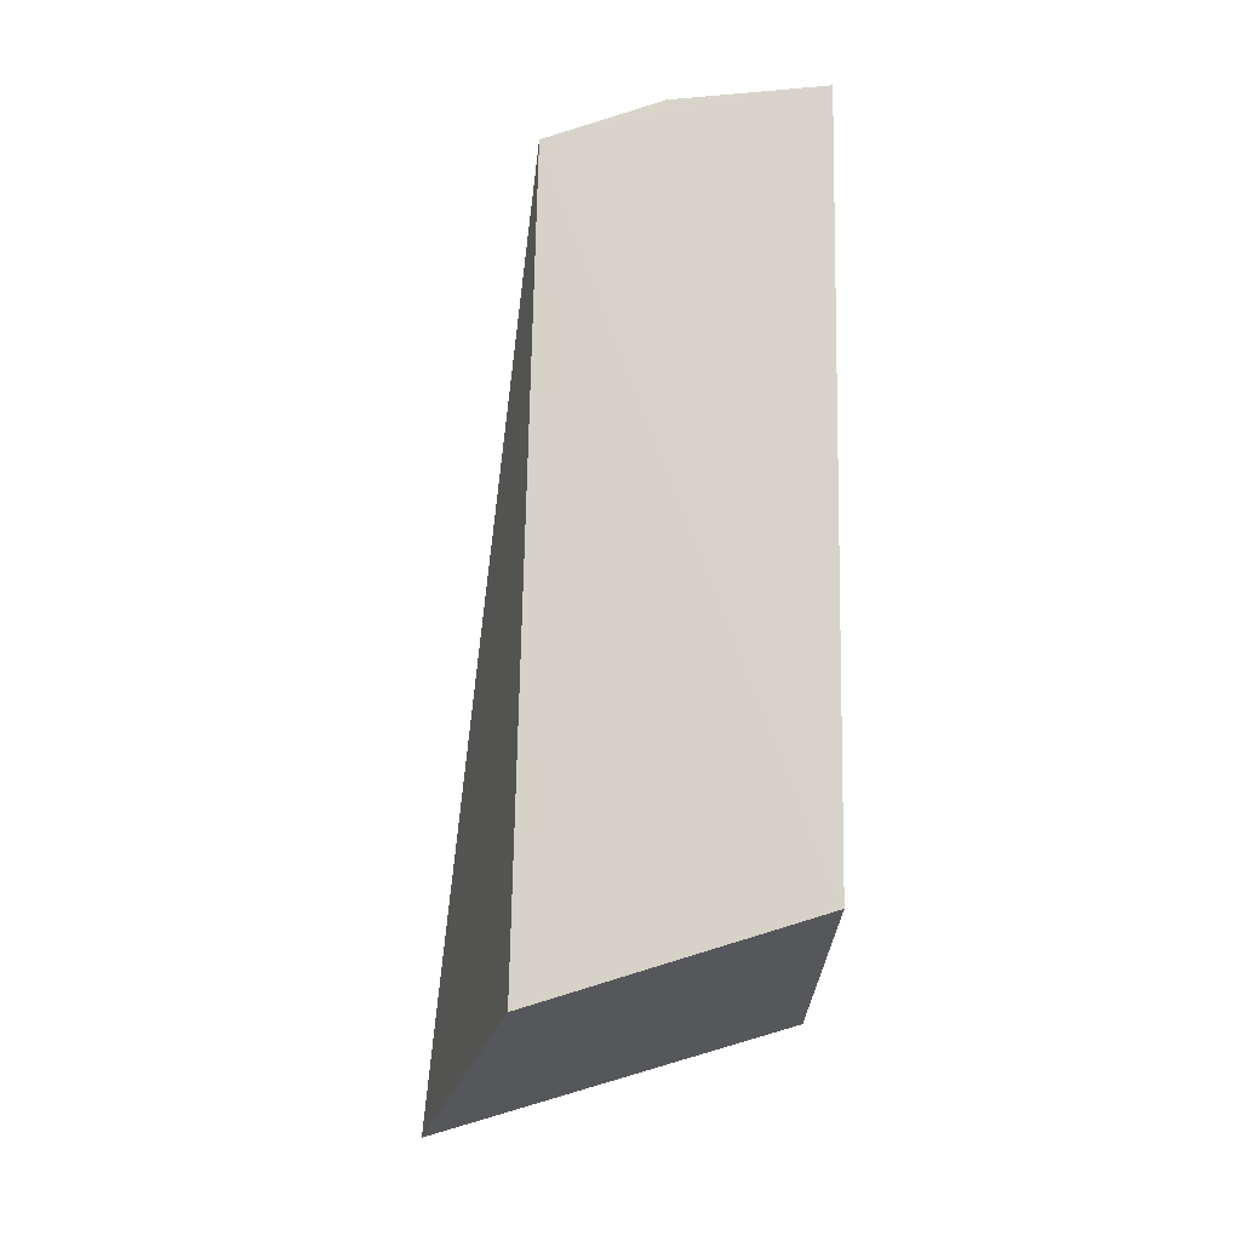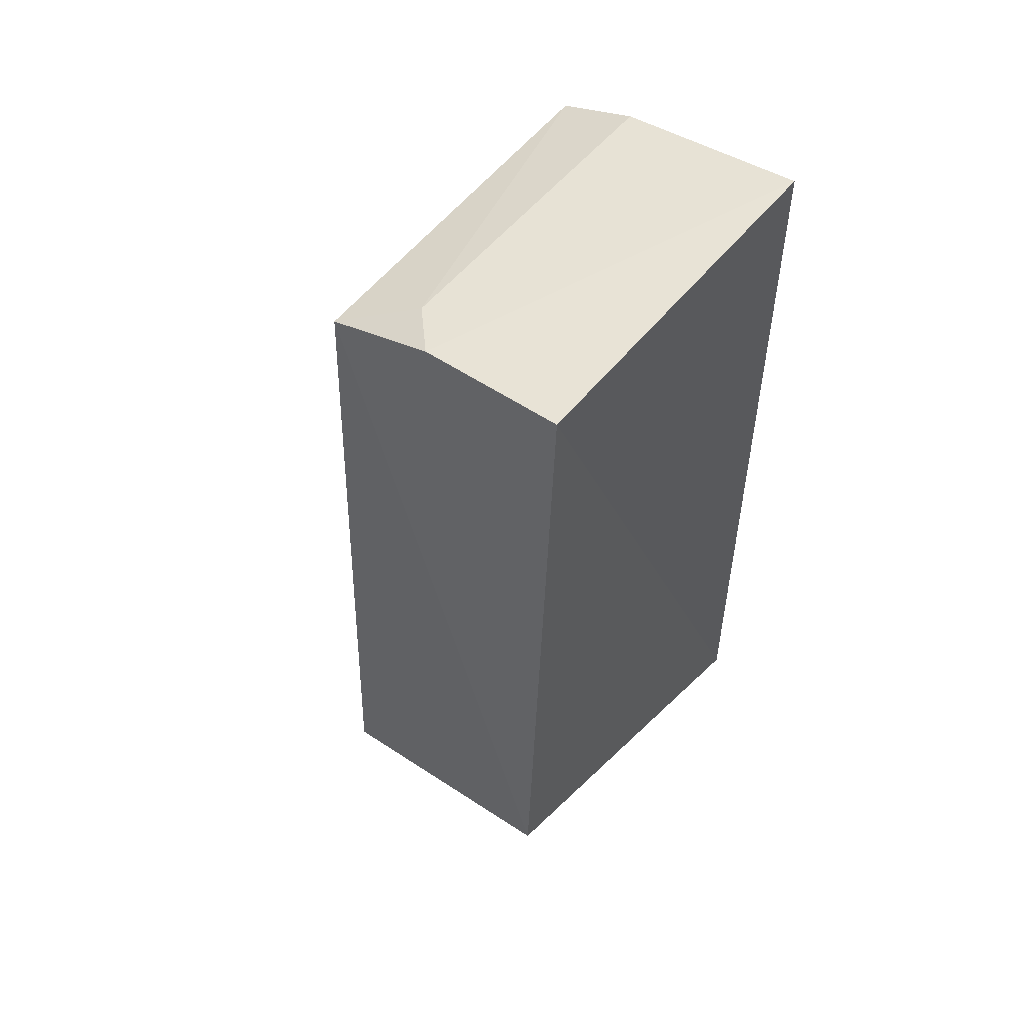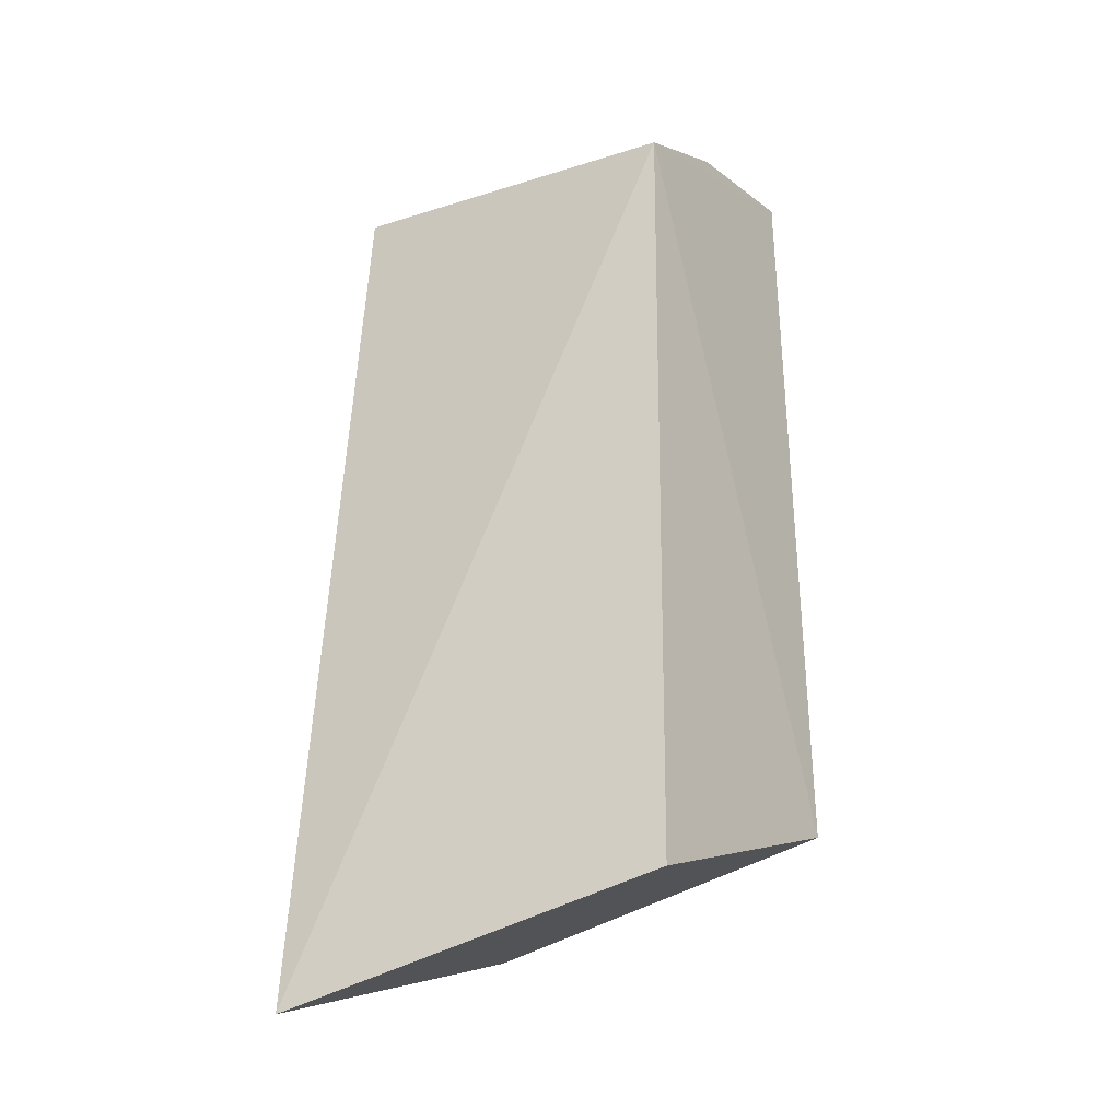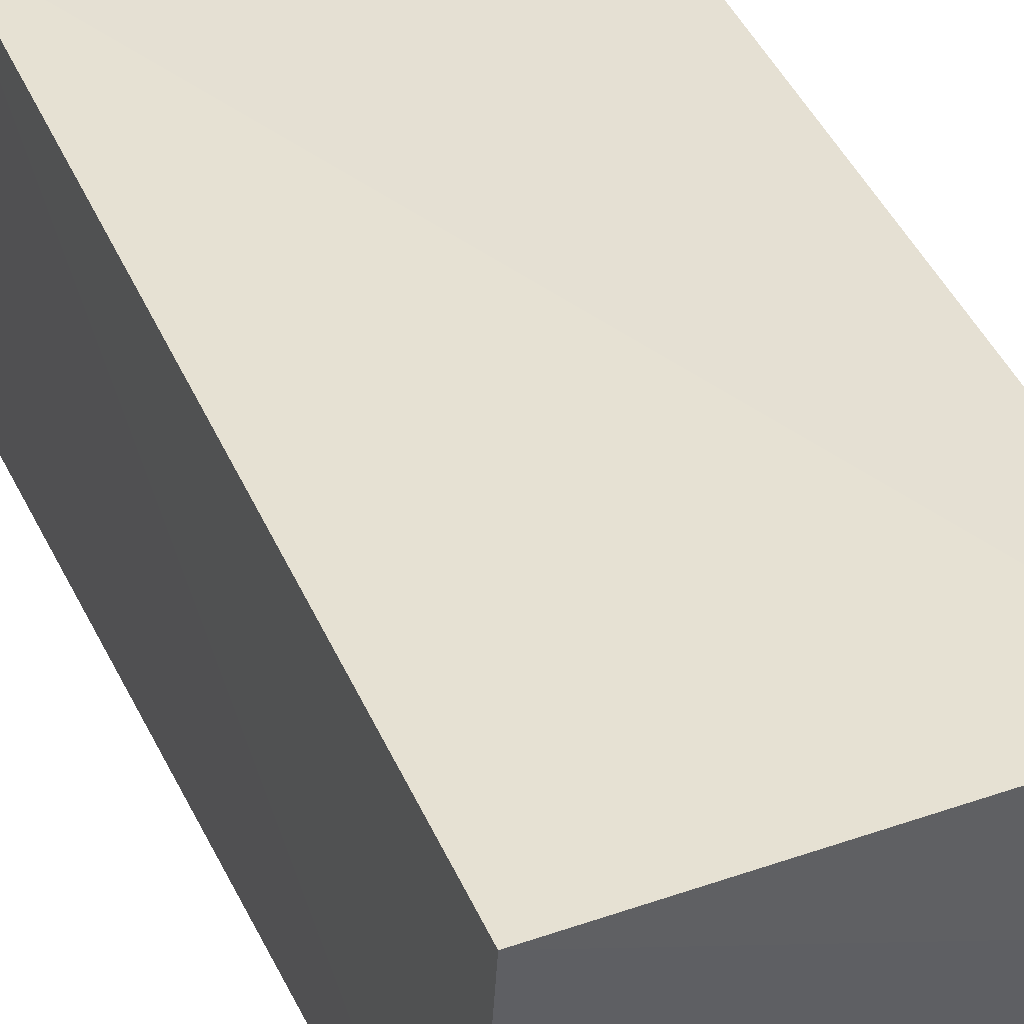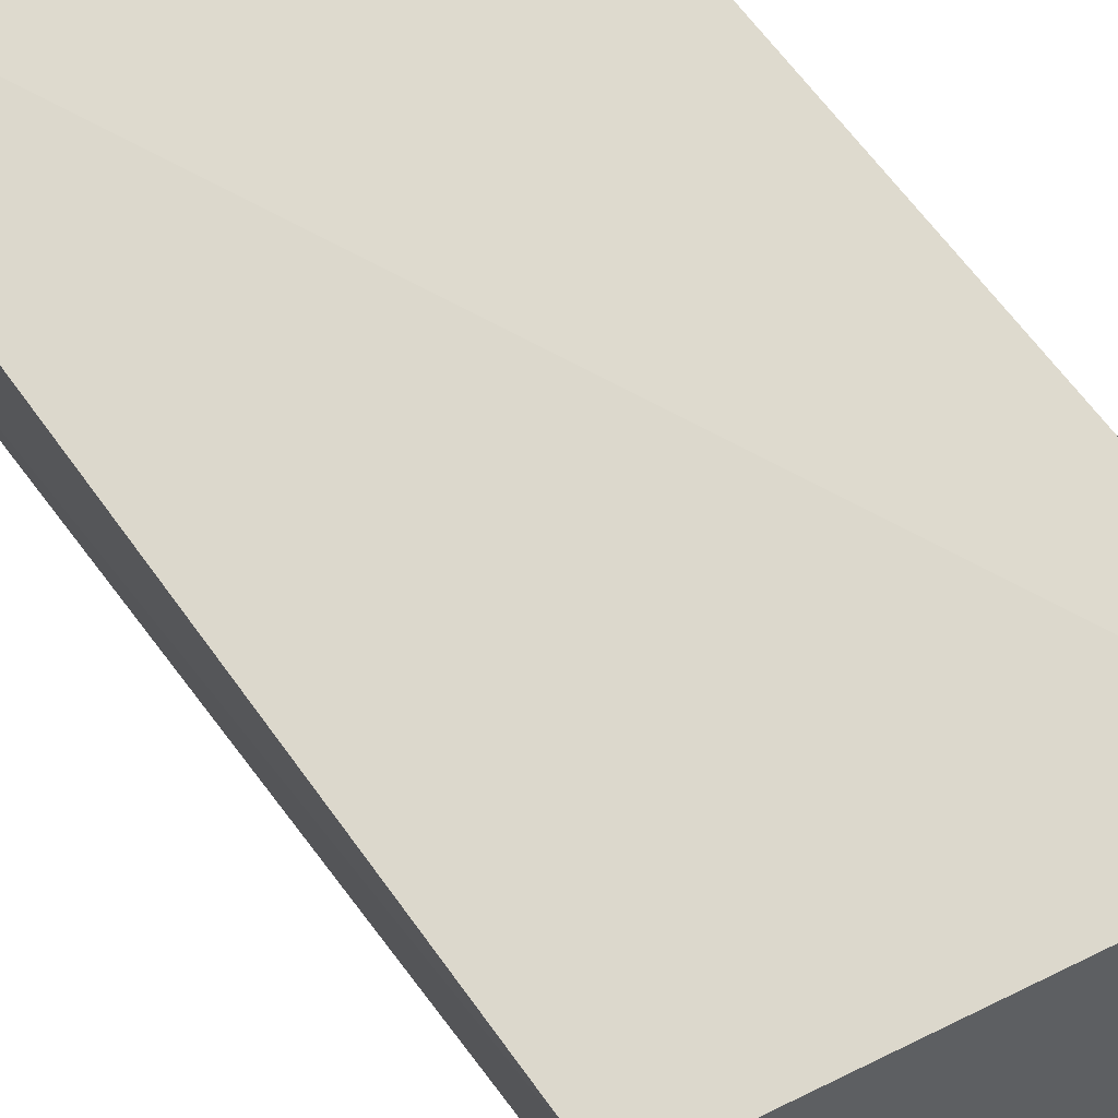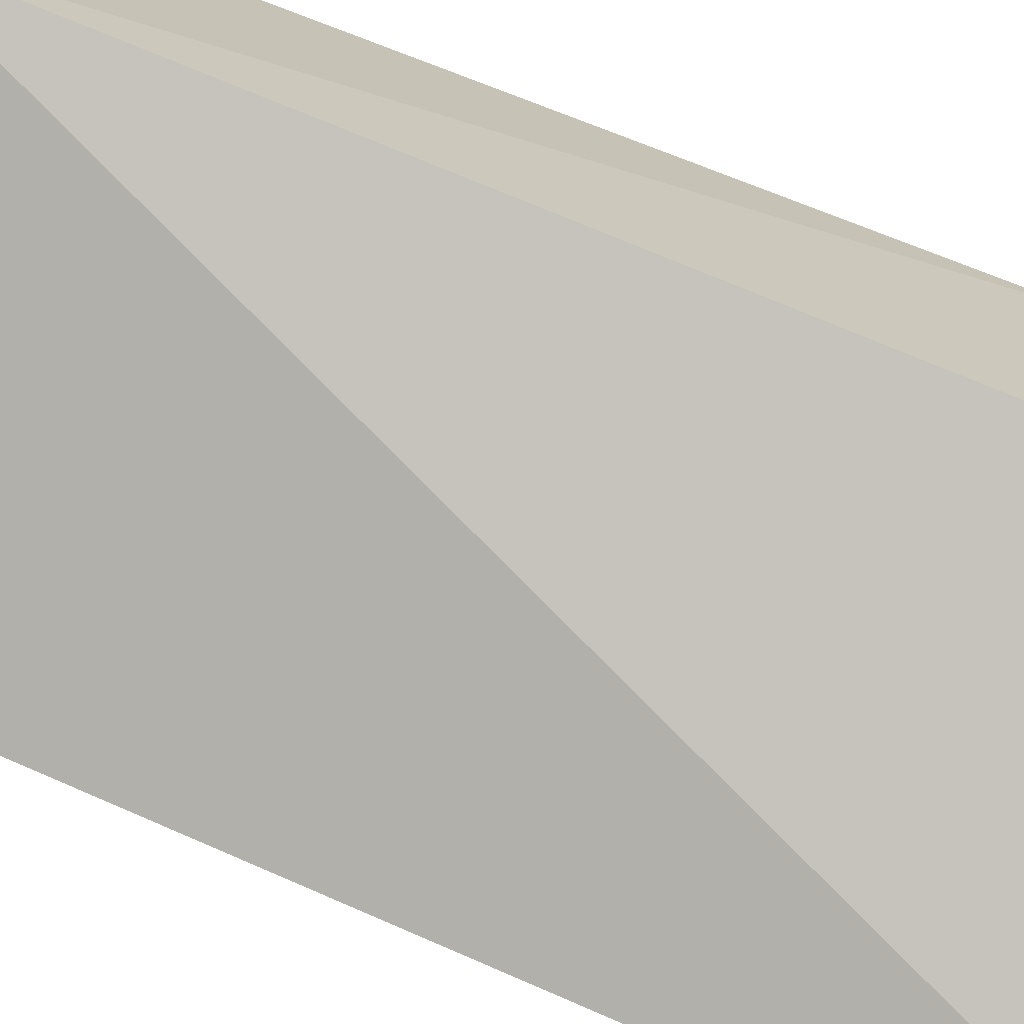
<metadata>
{"format":"obj","ext":"obj","renderer":"f3d","projection":"perspective","resolution":1024,"background":"white","views":[{"elev":-11.6,"azim":88.0,"up":"+Z"},{"elev":53.4,"azim":128.8,"up":"+Z"},{"elev":-22.4,"azim":32.5,"up":"+Z"},{"elev":38.7,"azim":-21.4,"up":"+Y"},{"elev":71.3,"azim":141.9,"up":"+Y"},{"elev":-76.0,"azim":67.6,"up":"+Y"}]}
</metadata>
<code>
v 0.07014 0.002155 0.0738
v 0.06988 -0.01511 0.07023
v 0.07163 0.001679 0.02539
v 0.04654 -0.02215 0.01279
v 0.04647 -0.01031 0.07305
v 0.07047 -0.01644 0.0199
v 0.0673 -0.01023 0.07254
v 0.04646 -0.01553 0.07107
v 0.04651 0.0022 0.0199
v 0.06994 -0.007647 0.07281
v 0.04651 0.002123 0.07477
f 1 2 3
f 6 3 2
f 6 2 4
f 6 4 3
f 8 4 2
f 8 7 5
f 8 2 7
f 9 1 3
f 9 3 4
f 9 4 8
f 10 7 2
f 10 2 1
f 11 1 9
f 11 10 1
f 11 5 7
f 11 7 10
f 11 9 8
f 11 8 5

</code>
